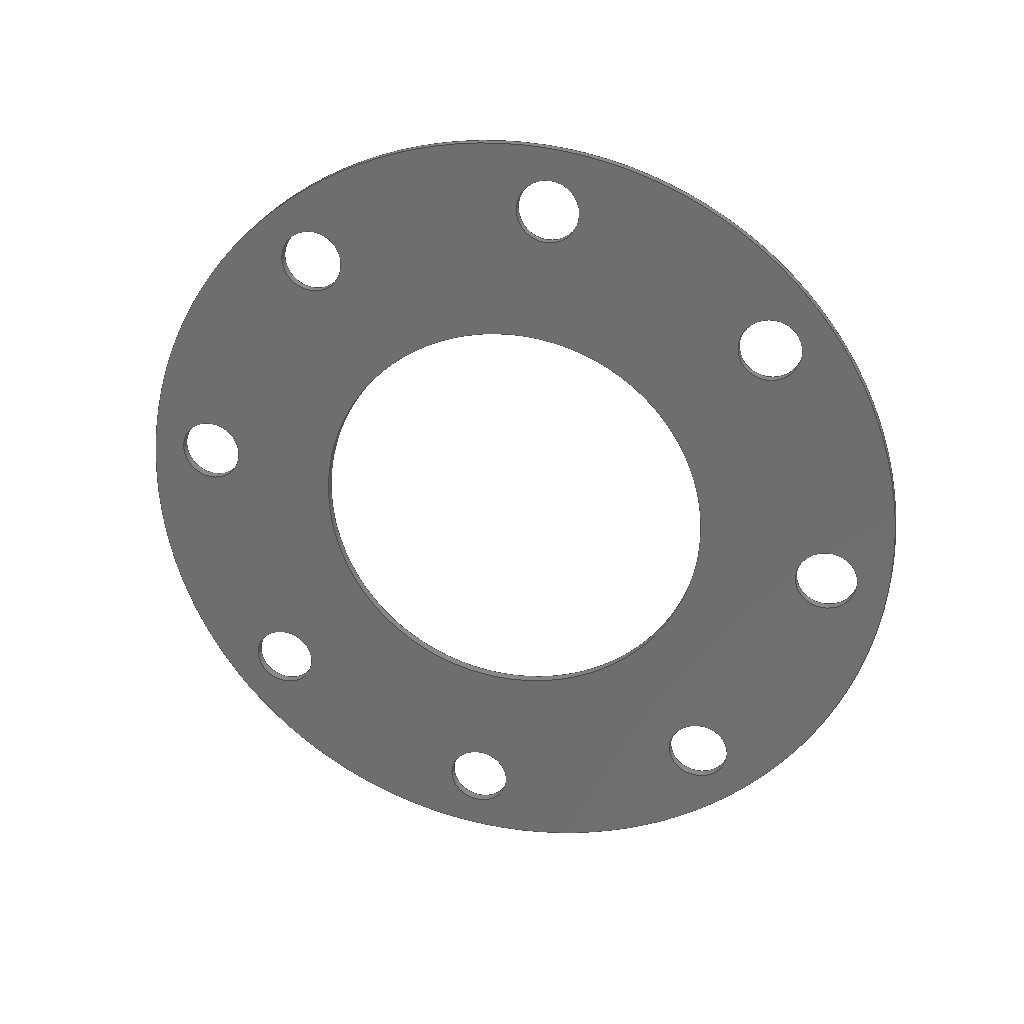
<metadata>
{"format":"step","ext":"stp","renderer":"f3d","projection":"perspective","resolution":1024,"background":"white","views":[{"elev":26.1,"azim":103.9,"up":"+Y"}]}
</metadata>
<code>
ISO-10303-21;
DATA;
#1=MECHANICAL_DESIGN_GEOMETRIC_PRESENTATION_REPRESENTATION('',(#4),#428);
#2=SHAPE_REPRESENTATION_RELATIONSHIP('SRR','None',#438,#3);
#3=ADVANCED_BREP_SHAPE_REPRESENTATION('',(#5),#427);
#4=STYLED_ITEM('',(#447),#5);
#5=MANIFOLD_SOLID_BREP('Body9',#240);
#6=FACE_BOUND('',#49,.T.);
#7=FACE_BOUND('',#50,.T.);
#8=FACE_BOUND('',#51,.T.);
#9=FACE_BOUND('',#52,.T.);
#10=FACE_BOUND('',#53,.T.);
#11=FACE_BOUND('',#54,.T.);
#12=FACE_BOUND('',#55,.T.);
#13=FACE_BOUND('',#56,.T.);
#14=FACE_BOUND('',#57,.T.);
#15=FACE_BOUND('',#59,.T.);
#16=FACE_BOUND('',#60,.T.);
#17=FACE_BOUND('',#61,.T.);
#18=FACE_BOUND('',#62,.T.);
#19=FACE_BOUND('',#63,.T.);
#20=FACE_BOUND('',#64,.T.);
#21=FACE_BOUND('',#65,.T.);
#22=FACE_BOUND('',#66,.T.);
#23=FACE_BOUND('',#67,.T.);
#24=PLANE('',#284);
#25=PLANE('',#285);
#26=FACE_OUTER_BOUND('',#38,.T.);
#27=FACE_OUTER_BOUND('',#39,.T.);
#28=FACE_OUTER_BOUND('',#40,.T.);
#29=FACE_OUTER_BOUND('',#41,.T.);
#30=FACE_OUTER_BOUND('',#42,.T.);
#31=FACE_OUTER_BOUND('',#43,.T.);
#32=FACE_OUTER_BOUND('',#44,.T.);
#33=FACE_OUTER_BOUND('',#45,.T.);
#34=FACE_OUTER_BOUND('',#46,.T.);
#35=FACE_OUTER_BOUND('',#47,.T.);
#36=FACE_OUTER_BOUND('',#48,.T.);
#37=FACE_OUTER_BOUND('',#58,.T.);
#38=EDGE_LOOP('',(#158,#159,#160,#161));
#39=EDGE_LOOP('',(#162,#163,#164,#165));
#40=EDGE_LOOP('',(#166,#167,#168,#169));
#41=EDGE_LOOP('',(#170,#171,#172,#173));
#42=EDGE_LOOP('',(#174,#175,#176,#177));
#43=EDGE_LOOP('',(#178,#179,#180,#181));
#44=EDGE_LOOP('',(#182,#183,#184,#185));
#45=EDGE_LOOP('',(#186,#187,#188,#189));
#46=EDGE_LOOP('',(#190,#191,#192,#193));
#47=EDGE_LOOP('',(#194,#195,#196,#197));
#48=EDGE_LOOP('',(#198));
#49=EDGE_LOOP('',(#199));
#50=EDGE_LOOP('',(#200));
#51=EDGE_LOOP('',(#201));
#52=EDGE_LOOP('',(#202));
#53=EDGE_LOOP('',(#203));
#54=EDGE_LOOP('',(#204));
#55=EDGE_LOOP('',(#205));
#56=EDGE_LOOP('',(#206));
#57=EDGE_LOOP('',(#207));
#58=EDGE_LOOP('',(#208));
#59=EDGE_LOOP('',(#209));
#60=EDGE_LOOP('',(#210));
#61=EDGE_LOOP('',(#211));
#62=EDGE_LOOP('',(#212));
#63=EDGE_LOOP('',(#213));
#64=EDGE_LOOP('',(#214));
#65=EDGE_LOOP('',(#215));
#66=EDGE_LOOP('',(#216));
#67=EDGE_LOOP('',(#217));
#68=LINE('',#367,#78);
#69=LINE('',#373,#79);
#70=LINE('',#379,#80);
#71=LINE('',#385,#81);
#72=LINE('',#391,#82);
#73=LINE('',#397,#83);
#74=LINE('',#403,#84);
#75=LINE('',#409,#85);
#76=LINE('',#415,#86);
#77=LINE('',#421,#87);
#78=VECTOR('',#292,0.4375);
#79=VECTOR('',#299,0.4375);
#80=VECTOR('',#306,2.781);
#81=VECTOR('',#313,0.4375);
#82=VECTOR('',#320,0.4375);
#83=VECTOR('',#327,0.4375);
#84=VECTOR('',#334,0.4375);
#85=VECTOR('',#341,0.4375);
#86=VECTOR('',#348,0.4375);
#87=VECTOR('',#355,5.5);
#88=CIRCLE('',#255,0.4375);
#89=CIRCLE('',#256,0.4375);
#90=CIRCLE('',#258,0.4375);
#91=CIRCLE('',#259,0.4375);
#92=CIRCLE('',#261,2.781);
#93=CIRCLE('',#262,2.781);
#94=CIRCLE('',#264,0.4375);
#95=CIRCLE('',#265,0.4375);
#96=CIRCLE('',#267,0.4375);
#97=CIRCLE('',#268,0.4375);
#98=CIRCLE('',#270,0.4375);
#99=CIRCLE('',#271,0.4375);
#100=CIRCLE('',#273,0.4375);
#101=CIRCLE('',#274,0.4375);
#102=CIRCLE('',#276,0.4375);
#103=CIRCLE('',#277,0.4375);
#104=CIRCLE('',#279,0.4375);
#105=CIRCLE('',#280,0.4375);
#106=CIRCLE('',#282,5.5);
#107=CIRCLE('',#283,5.5);
#108=VERTEX_POINT('',#364);
#109=VERTEX_POINT('',#366);
#110=VERTEX_POINT('',#370);
#111=VERTEX_POINT('',#372);
#112=VERTEX_POINT('',#376);
#113=VERTEX_POINT('',#378);
#114=VERTEX_POINT('',#382);
#115=VERTEX_POINT('',#384);
#116=VERTEX_POINT('',#388);
#117=VERTEX_POINT('',#390);
#118=VERTEX_POINT('',#394);
#119=VERTEX_POINT('',#396);
#120=VERTEX_POINT('',#400);
#121=VERTEX_POINT('',#402);
#122=VERTEX_POINT('',#406);
#123=VERTEX_POINT('',#408);
#124=VERTEX_POINT('',#412);
#125=VERTEX_POINT('',#414);
#126=VERTEX_POINT('',#418);
#127=VERTEX_POINT('',#420);
#128=EDGE_CURVE('',#108,#108,#88,.T.);
#129=EDGE_CURVE('',#108,#109,#68,.T.);
#130=EDGE_CURVE('',#109,#109,#89,.T.);
#131=EDGE_CURVE('',#110,#110,#90,.T.);
#132=EDGE_CURVE('',#110,#111,#69,.T.);
#133=EDGE_CURVE('',#111,#111,#91,.T.);
#134=EDGE_CURVE('',#112,#112,#92,.T.);
#135=EDGE_CURVE('',#112,#113,#70,.T.);
#136=EDGE_CURVE('',#113,#113,#93,.T.);
#137=EDGE_CURVE('',#114,#114,#94,.T.);
#138=EDGE_CURVE('',#114,#115,#71,.T.);
#139=EDGE_CURVE('',#115,#115,#95,.T.);
#140=EDGE_CURVE('',#116,#116,#96,.T.);
#141=EDGE_CURVE('',#116,#117,#72,.T.);
#142=EDGE_CURVE('',#117,#117,#97,.T.);
#143=EDGE_CURVE('',#118,#118,#98,.T.);
#144=EDGE_CURVE('',#118,#119,#73,.T.);
#145=EDGE_CURVE('',#119,#119,#99,.T.);
#146=EDGE_CURVE('',#120,#120,#100,.T.);
#147=EDGE_CURVE('',#120,#121,#74,.T.);
#148=EDGE_CURVE('',#121,#121,#101,.T.);
#149=EDGE_CURVE('',#122,#122,#102,.T.);
#150=EDGE_CURVE('',#122,#123,#75,.T.);
#151=EDGE_CURVE('',#123,#123,#103,.T.);
#152=EDGE_CURVE('',#124,#124,#104,.T.);
#153=EDGE_CURVE('',#124,#125,#76,.T.);
#154=EDGE_CURVE('',#125,#125,#105,.T.);
#155=EDGE_CURVE('',#126,#126,#106,.T.);
#156=EDGE_CURVE('',#126,#127,#77,.T.);
#157=EDGE_CURVE('',#127,#127,#107,.T.);
#158=ORIENTED_EDGE('',*,*,#128,.F.);
#159=ORIENTED_EDGE('',*,*,#129,.T.);
#160=ORIENTED_EDGE('',*,*,#130,.T.);
#161=ORIENTED_EDGE('',*,*,#129,.F.);
#162=ORIENTED_EDGE('',*,*,#131,.F.);
#163=ORIENTED_EDGE('',*,*,#132,.T.);
#164=ORIENTED_EDGE('',*,*,#133,.T.);
#165=ORIENTED_EDGE('',*,*,#132,.F.);
#166=ORIENTED_EDGE('',*,*,#134,.F.);
#167=ORIENTED_EDGE('',*,*,#135,.T.);
#168=ORIENTED_EDGE('',*,*,#136,.T.);
#169=ORIENTED_EDGE('',*,*,#135,.F.);
#170=ORIENTED_EDGE('',*,*,#137,.F.);
#171=ORIENTED_EDGE('',*,*,#138,.T.);
#172=ORIENTED_EDGE('',*,*,#139,.T.);
#173=ORIENTED_EDGE('',*,*,#138,.F.);
#174=ORIENTED_EDGE('',*,*,#140,.F.);
#175=ORIENTED_EDGE('',*,*,#141,.T.);
#176=ORIENTED_EDGE('',*,*,#142,.T.);
#177=ORIENTED_EDGE('',*,*,#141,.F.);
#178=ORIENTED_EDGE('',*,*,#143,.F.);
#179=ORIENTED_EDGE('',*,*,#144,.T.);
#180=ORIENTED_EDGE('',*,*,#145,.T.);
#181=ORIENTED_EDGE('',*,*,#144,.F.);
#182=ORIENTED_EDGE('',*,*,#146,.F.);
#183=ORIENTED_EDGE('',*,*,#147,.T.);
#184=ORIENTED_EDGE('',*,*,#148,.T.);
#185=ORIENTED_EDGE('',*,*,#147,.F.);
#186=ORIENTED_EDGE('',*,*,#149,.F.);
#187=ORIENTED_EDGE('',*,*,#150,.T.);
#188=ORIENTED_EDGE('',*,*,#151,.T.);
#189=ORIENTED_EDGE('',*,*,#150,.F.);
#190=ORIENTED_EDGE('',*,*,#152,.F.);
#191=ORIENTED_EDGE('',*,*,#153,.T.);
#192=ORIENTED_EDGE('',*,*,#154,.T.);
#193=ORIENTED_EDGE('',*,*,#153,.F.);
#194=ORIENTED_EDGE('',*,*,#155,.F.);
#195=ORIENTED_EDGE('',*,*,#156,.T.);
#196=ORIENTED_EDGE('',*,*,#157,.T.);
#197=ORIENTED_EDGE('',*,*,#156,.F.);
#198=ORIENTED_EDGE('',*,*,#155,.T.);
#199=ORIENTED_EDGE('',*,*,#152,.T.);
#200=ORIENTED_EDGE('',*,*,#149,.T.);
#201=ORIENTED_EDGE('',*,*,#146,.T.);
#202=ORIENTED_EDGE('',*,*,#143,.T.);
#203=ORIENTED_EDGE('',*,*,#140,.T.);
#204=ORIENTED_EDGE('',*,*,#137,.T.);
#205=ORIENTED_EDGE('',*,*,#134,.T.);
#206=ORIENTED_EDGE('',*,*,#131,.T.);
#207=ORIENTED_EDGE('',*,*,#128,.T.);
#208=ORIENTED_EDGE('',*,*,#157,.F.);
#209=ORIENTED_EDGE('',*,*,#154,.F.);
#210=ORIENTED_EDGE('',*,*,#151,.F.);
#211=ORIENTED_EDGE('',*,*,#148,.F.);
#212=ORIENTED_EDGE('',*,*,#145,.F.);
#213=ORIENTED_EDGE('',*,*,#142,.F.);
#214=ORIENTED_EDGE('',*,*,#139,.F.);
#215=ORIENTED_EDGE('',*,*,#136,.F.);
#216=ORIENTED_EDGE('',*,*,#133,.F.);
#217=ORIENTED_EDGE('',*,*,#130,.F.);
#218=CYLINDRICAL_SURFACE('',#254,0.4375);
#219=CYLINDRICAL_SURFACE('',#257,0.4375);
#220=CYLINDRICAL_SURFACE('',#260,2.781);
#221=CYLINDRICAL_SURFACE('',#263,0.4375);
#222=CYLINDRICAL_SURFACE('',#266,0.4375);
#223=CYLINDRICAL_SURFACE('',#269,0.4375);
#224=CYLINDRICAL_SURFACE('',#272,0.4375);
#225=CYLINDRICAL_SURFACE('',#275,0.4375);
#226=CYLINDRICAL_SURFACE('',#278,0.4375);
#227=CYLINDRICAL_SURFACE('',#281,5.5);
#228=ADVANCED_FACE('',(#26),#218,.F.);
#229=ADVANCED_FACE('',(#27),#219,.F.);
#230=ADVANCED_FACE('',(#28),#220,.F.);
#231=ADVANCED_FACE('',(#29),#221,.F.);
#232=ADVANCED_FACE('',(#30),#222,.F.);
#233=ADVANCED_FACE('',(#31),#223,.F.);
#234=ADVANCED_FACE('',(#32),#224,.F.);
#235=ADVANCED_FACE('',(#33),#225,.F.);
#236=ADVANCED_FACE('',(#34),#226,.F.);
#237=ADVANCED_FACE('',(#35),#227,.T.);
#238=ADVANCED_FACE('',(#36,#6,#7,#8,#9,#10,#11,#12,#13,#14),#24,.T.);
#239=ADVANCED_FACE('',(#37,#15,#16,#17,#18,#19,#20,#21,#22,#23),#25,.F.);
#240=CLOSED_SHELL('',(#228,#229,#230,#231,#232,#233,#234,#235,#236,#237,
#238,#239));
#241=DERIVED_UNIT_ELEMENT(#243,1);
#242=DERIVED_UNIT_ELEMENT(#434,3);
#243=(
MASS_UNIT()
NAMED_UNIT(*)
SI_UNIT(.KILO.,.GRAM.)
);
#244=DERIVED_UNIT((#241,#242));
#245=MEASURE_REPRESENTATION_ITEM('density measure',
POSITIVE_RATIO_MEASURE(7850),#244);
#246=PROPERTY_DEFINITION_REPRESENTATION(#251,#248);
#247=PROPERTY_DEFINITION_REPRESENTATION(#252,#249);
#248=REPRESENTATION('material name',(#250),#427);
#249=REPRESENTATION('density',(#245),#427);
#250=DESCRIPTIVE_REPRESENTATION_ITEM('Steel','Steel');
#251=PROPERTY_DEFINITION('material property','material name',#440);
#252=PROPERTY_DEFINITION('material property','density of part',#440);
#253=AXIS2_PLACEMENT_3D('placement',#362,#286,#287);
#254=AXIS2_PLACEMENT_3D('',#363,#288,#289);
#255=AXIS2_PLACEMENT_3D('',#365,#290,#291);
#256=AXIS2_PLACEMENT_3D('',#368,#293,#294);
#257=AXIS2_PLACEMENT_3D('',#369,#295,#296);
#258=AXIS2_PLACEMENT_3D('',#371,#297,#298);
#259=AXIS2_PLACEMENT_3D('',#374,#300,#301);
#260=AXIS2_PLACEMENT_3D('',#375,#302,#303);
#261=AXIS2_PLACEMENT_3D('',#377,#304,#305);
#262=AXIS2_PLACEMENT_3D('',#380,#307,#308);
#263=AXIS2_PLACEMENT_3D('',#381,#309,#310);
#264=AXIS2_PLACEMENT_3D('',#383,#311,#312);
#265=AXIS2_PLACEMENT_3D('',#386,#314,#315);
#266=AXIS2_PLACEMENT_3D('',#387,#316,#317);
#267=AXIS2_PLACEMENT_3D('',#389,#318,#319);
#268=AXIS2_PLACEMENT_3D('',#392,#321,#322);
#269=AXIS2_PLACEMENT_3D('',#393,#323,#324);
#270=AXIS2_PLACEMENT_3D('',#395,#325,#326);
#271=AXIS2_PLACEMENT_3D('',#398,#328,#329);
#272=AXIS2_PLACEMENT_3D('',#399,#330,#331);
#273=AXIS2_PLACEMENT_3D('',#401,#332,#333);
#274=AXIS2_PLACEMENT_3D('',#404,#335,#336);
#275=AXIS2_PLACEMENT_3D('',#405,#337,#338);
#276=AXIS2_PLACEMENT_3D('',#407,#339,#340);
#277=AXIS2_PLACEMENT_3D('',#410,#342,#343);
#278=AXIS2_PLACEMENT_3D('',#411,#344,#345);
#279=AXIS2_PLACEMENT_3D('',#413,#346,#347);
#280=AXIS2_PLACEMENT_3D('',#416,#349,#350);
#281=AXIS2_PLACEMENT_3D('',#417,#351,#352);
#282=AXIS2_PLACEMENT_3D('',#419,#353,#354);
#283=AXIS2_PLACEMENT_3D('',#422,#356,#357);
#284=AXIS2_PLACEMENT_3D('',#423,#358,#359);
#285=AXIS2_PLACEMENT_3D('',#424,#360,#361);
#286=DIRECTION('axis',(0,0,1));
#287=DIRECTION('refdir',(1,0,0));
#288=DIRECTION('center_axis',(1,0,0));
#289=DIRECTION('ref_axis',(0,0,-1));
#290=DIRECTION('center_axis',(-1,0,0));
#291=DIRECTION('ref_axis',(0,0,-1));
#292=DIRECTION('',(-1,0,0));
#293=DIRECTION('center_axis',(-1,0,0));
#294=DIRECTION('ref_axis',(0,0,-1));
#295=DIRECTION('center_axis',(1,0,0));
#296=DIRECTION('ref_axis',(0,0,-1));
#297=DIRECTION('center_axis',(-1,0,0));
#298=DIRECTION('ref_axis',(0,0,-1));
#299=DIRECTION('',(-1,0,0));
#300=DIRECTION('center_axis',(-1,0,0));
#301=DIRECTION('ref_axis',(0,0,-1));
#302=DIRECTION('center_axis',(1,0,0));
#303=DIRECTION('ref_axis',(0,0,-1));
#304=DIRECTION('center_axis',(-1,0,0));
#305=DIRECTION('ref_axis',(0,0,-1));
#306=DIRECTION('',(-1,0,0));
#307=DIRECTION('center_axis',(-1,0,0));
#308=DIRECTION('ref_axis',(0,0,-1));
#309=DIRECTION('center_axis',(1,0,0));
#310=DIRECTION('ref_axis',(0,0,-1));
#311=DIRECTION('center_axis',(-1,0,0));
#312=DIRECTION('ref_axis',(0,0,-1));
#313=DIRECTION('',(-1,0,0));
#314=DIRECTION('center_axis',(-1,0,0));
#315=DIRECTION('ref_axis',(0,0,-1));
#316=DIRECTION('center_axis',(1,0,0));
#317=DIRECTION('ref_axis',(0,0,-1));
#318=DIRECTION('center_axis',(-1,0,0));
#319=DIRECTION('ref_axis',(0,0,-1));
#320=DIRECTION('',(-1,0,0));
#321=DIRECTION('center_axis',(-1,0,0));
#322=DIRECTION('ref_axis',(0,0,-1));
#323=DIRECTION('center_axis',(1,0,0));
#324=DIRECTION('ref_axis',(0,0,-1));
#325=DIRECTION('center_axis',(-1,0,0));
#326=DIRECTION('ref_axis',(0,0,-1));
#327=DIRECTION('',(-1,0,0));
#328=DIRECTION('center_axis',(-1,0,0));
#329=DIRECTION('ref_axis',(0,0,-1));
#330=DIRECTION('center_axis',(1,0,0));
#331=DIRECTION('ref_axis',(0,0,-1));
#332=DIRECTION('center_axis',(-1,0,0));
#333=DIRECTION('ref_axis',(0,0,-1));
#334=DIRECTION('',(-1,0,0));
#335=DIRECTION('center_axis',(-1,0,0));
#336=DIRECTION('ref_axis',(0,0,-1));
#337=DIRECTION('center_axis',(1,0,0));
#338=DIRECTION('ref_axis',(0,0,-1));
#339=DIRECTION('center_axis',(-1,0,0));
#340=DIRECTION('ref_axis',(0,0,-1));
#341=DIRECTION('',(-1,0,0));
#342=DIRECTION('center_axis',(-1,0,0));
#343=DIRECTION('ref_axis',(0,0,-1));
#344=DIRECTION('center_axis',(1,0,0));
#345=DIRECTION('ref_axis',(0,0,-1));
#346=DIRECTION('center_axis',(-1,0,0));
#347=DIRECTION('ref_axis',(0,0,-1));
#348=DIRECTION('',(-1,0,0));
#349=DIRECTION('center_axis',(-1,0,0));
#350=DIRECTION('ref_axis',(0,0,-1));
#351=DIRECTION('center_axis',(1,0,0));
#352=DIRECTION('ref_axis',(0,0,-1));
#353=DIRECTION('center_axis',(1,0,0));
#354=DIRECTION('ref_axis',(0,0,-1));
#355=DIRECTION('',(-1,0,0));
#356=DIRECTION('center_axis',(1,0,0));
#357=DIRECTION('ref_axis',(0,0,-1));
#358=DIRECTION('center_axis',(1,0,0));
#359=DIRECTION('ref_axis',(0,0,-1));
#360=DIRECTION('center_axis',(1,0,0));
#361=DIRECTION('ref_axis',(0,0,-1));
#362=CARTESIAN_POINT('',(0,0,0));
#363=CARTESIAN_POINT('Origin',(0,-0.5118,-4.597));
#364=CARTESIAN_POINT('',(0.125,-0.5118,-4.159));
#365=CARTESIAN_POINT('Origin',(0.125,-0.5118,-4.597));
#366=CARTESIAN_POINT('',(0,-0.5118,-4.159));
#367=CARTESIAN_POINT('',(0,-0.5118,-4.159));
#368=CARTESIAN_POINT('Origin',(0,-0.5118,-4.597));
#369=CARTESIAN_POINT('Origin',(0,-2.888,3.612));
#370=CARTESIAN_POINT('',(0.125,-2.888,4.05));
#371=CARTESIAN_POINT('Origin',(0.125,-2.888,3.612));
#372=CARTESIAN_POINT('',(0,-2.888,4.05));
#373=CARTESIAN_POINT('',(0,-2.888,4.05));
#374=CARTESIAN_POINT('Origin',(0,-2.888,3.612));
#375=CARTESIAN_POINT('Origin',(0,0,0));
#376=CARTESIAN_POINT('',(0.125,0,2.781));
#377=CARTESIAN_POINT('Origin',(0.125,0,0));
#378=CARTESIAN_POINT('',(0,-3.406e-16,2.781));
#379=CARTESIAN_POINT('',(0,-3.406e-16,2.781));
#380=CARTESIAN_POINT('Origin',(0,0,0));
#381=CARTESIAN_POINT('Origin',(0,0.5118,4.597));
#382=CARTESIAN_POINT('',(0.125,0.5118,5.034));
#383=CARTESIAN_POINT('Origin',(0.125,0.5118,4.597));
#384=CARTESIAN_POINT('',(0,0.5118,5.034));
#385=CARTESIAN_POINT('',(0,0.5118,5.034));
#386=CARTESIAN_POINT('Origin',(0,0.5118,4.597));
#387=CARTESIAN_POINT('Origin',(0,3.612,2.888));
#388=CARTESIAN_POINT('',(0.125,3.612,3.326));
#389=CARTESIAN_POINT('Origin',(0.125,3.612,2.888));
#390=CARTESIAN_POINT('',(0,3.612,3.326));
#391=CARTESIAN_POINT('',(0,3.612,3.326));
#392=CARTESIAN_POINT('Origin',(0,3.612,2.888));
#393=CARTESIAN_POINT('Origin',(0,-4.597,0.5118));
#394=CARTESIAN_POINT('',(0.125,-4.597,0.9493));
#395=CARTESIAN_POINT('Origin',(0.125,-4.597,0.5118));
#396=CARTESIAN_POINT('',(0,-4.597,0.9493));
#397=CARTESIAN_POINT('',(0,-4.597,0.9493));
#398=CARTESIAN_POINT('Origin',(0,-4.597,0.5118));
#399=CARTESIAN_POINT('Origin',(0,4.597,-0.5118));
#400=CARTESIAN_POINT('',(0.125,4.597,-0.07432));
#401=CARTESIAN_POINT('Origin',(0.125,4.597,-0.5118));
#402=CARTESIAN_POINT('',(0,4.597,-0.07432));
#403=CARTESIAN_POINT('',(0,4.597,-0.07432));
#404=CARTESIAN_POINT('Origin',(0,4.597,-0.5118));
#405=CARTESIAN_POINT('Origin',(0,2.888,-3.612));
#406=CARTESIAN_POINT('',(0.125,2.888,-3.175));
#407=CARTESIAN_POINT('Origin',(0.125,2.888,-3.612));
#408=CARTESIAN_POINT('',(0,2.888,-3.175));
#409=CARTESIAN_POINT('',(0,2.888,-3.175));
#410=CARTESIAN_POINT('Origin',(0,2.888,-3.612));
#411=CARTESIAN_POINT('Origin',(0,-3.612,-2.888));
#412=CARTESIAN_POINT('',(0.125,-3.612,-2.451));
#413=CARTESIAN_POINT('Origin',(0.125,-3.612,-2.888));
#414=CARTESIAN_POINT('',(0,-3.612,-2.451));
#415=CARTESIAN_POINT('',(0,-3.612,-2.451));
#416=CARTESIAN_POINT('Origin',(0,-3.612,-2.888));
#417=CARTESIAN_POINT('Origin',(0,0,0));
#418=CARTESIAN_POINT('',(0.125,-6.994e-16,5.5));
#419=CARTESIAN_POINT('Origin',(0.125,0,0));
#420=CARTESIAN_POINT('',(0,-6.736e-16,5.5));
#421=CARTESIAN_POINT('',(0,-6.736e-16,5.5));
#422=CARTESIAN_POINT('Origin',(0,0,0));
#423=CARTESIAN_POINT('Origin',(0.125,0,0));
#424=CARTESIAN_POINT('Origin',(0,0,0));
#425=UNCERTAINTY_MEASURE_WITH_UNIT(LENGTH_MEASURE(0.0003937),
#432,'DISTANCE_ACCURACY_VALUE',
'Maximum model space distance between geometric entities at asserted c
onnectivities');
#426=UNCERTAINTY_MEASURE_WITH_UNIT(LENGTH_MEASURE(0.0003937),
#432,'DISTANCE_ACCURACY_VALUE',
'Maximum model space distance between geometric entities at asserted c
onnectivities');
#427=(
GEOMETRIC_REPRESENTATION_CONTEXT(3)
GLOBAL_UNCERTAINTY_ASSIGNED_CONTEXT((#425))
GLOBAL_UNIT_ASSIGNED_CONTEXT((#432,#430,#429))
REPRESENTATION_CONTEXT('','3D')
);
#428=(
GEOMETRIC_REPRESENTATION_CONTEXT(3)
GLOBAL_UNCERTAINTY_ASSIGNED_CONTEXT((#426))
GLOBAL_UNIT_ASSIGNED_CONTEXT((#432,#430,#429))
REPRESENTATION_CONTEXT('','3D')
);
#429=(
NAMED_UNIT(*)
SI_UNIT($,.STERADIAN.)
SOLID_ANGLE_UNIT()
);
#430=(
NAMED_UNIT(*)
PLANE_ANGLE_UNIT()
SI_UNIT($,.RADIAN.)
);
#431=DIMENSIONAL_EXPONENTS(1,0,0,0,0,0,0);
#432=(
CONVERSION_BASED_UNIT('inch',#435)
LENGTH_UNIT()
NAMED_UNIT(#431)
);
#433=(
LENGTH_UNIT()
NAMED_UNIT(*)
SI_UNIT(.MILLI.,.METRE.)
);
#434=(
LENGTH_UNIT()
NAMED_UNIT(*)
SI_UNIT($,.METRE.)
);
#435=LENGTH_MEASURE_WITH_UNIT(LENGTH_MEASURE(25.4),#433);
#436=SHAPE_DEFINITION_REPRESENTATION(#437,#438);
#437=PRODUCT_DEFINITION_SHAPE('',$,#440);
#438=SHAPE_REPRESENTATION('',(#253),#427);
#439=PRODUCT_DEFINITION_CONTEXT('part definition',#444,'design');
#440=PRODUCT_DEFINITION('Gasket_Complete','Gasket_Complete v1',#441,#439);
#441=PRODUCT_DEFINITION_FORMATION('',$,#446);
#442=PRODUCT_RELATED_PRODUCT_CATEGORY('Gasket_Complete v1',
'Gasket_Complete v1',(#446));
#443=APPLICATION_PROTOCOL_DEFINITION('international standard',
'automotive_design',2009,#444);
#444=APPLICATION_CONTEXT(
'Core Data for Automotive Mechanical Design Process');
#445=PRODUCT_CONTEXT('part definition',#444,'mechanical');
#446=PRODUCT('Gasket_Complete','Gasket_Complete v1',$,(#445));
#447=PRESENTATION_STYLE_ASSIGNMENT((#448));
#448=SURFACE_STYLE_USAGE(.BOTH.,#449);
#449=SURFACE_SIDE_STYLE('',(#450));
#450=SURFACE_STYLE_FILL_AREA(#451);
#451=FILL_AREA_STYLE('Steel - Satin',(#452));
#452=FILL_AREA_STYLE_COLOUR('Steel - Satin',#453);
#453=COLOUR_RGB('Steel - Satin',0.6275,0.6275,0.6275);
ENDSEC;
END-ISO-10303-21;

</code>
